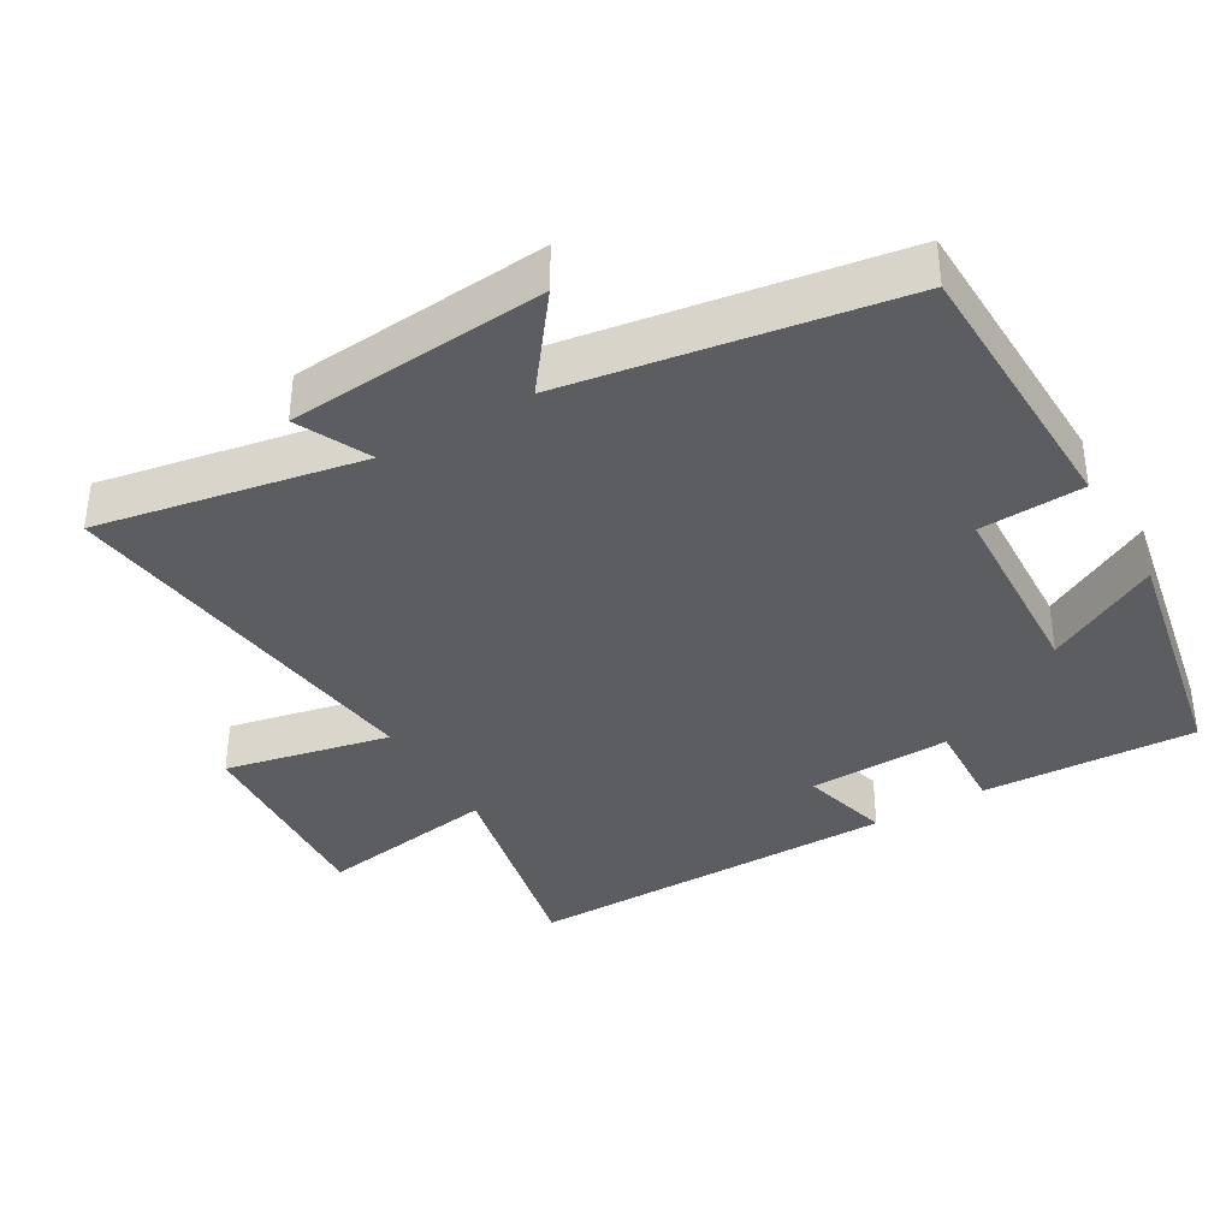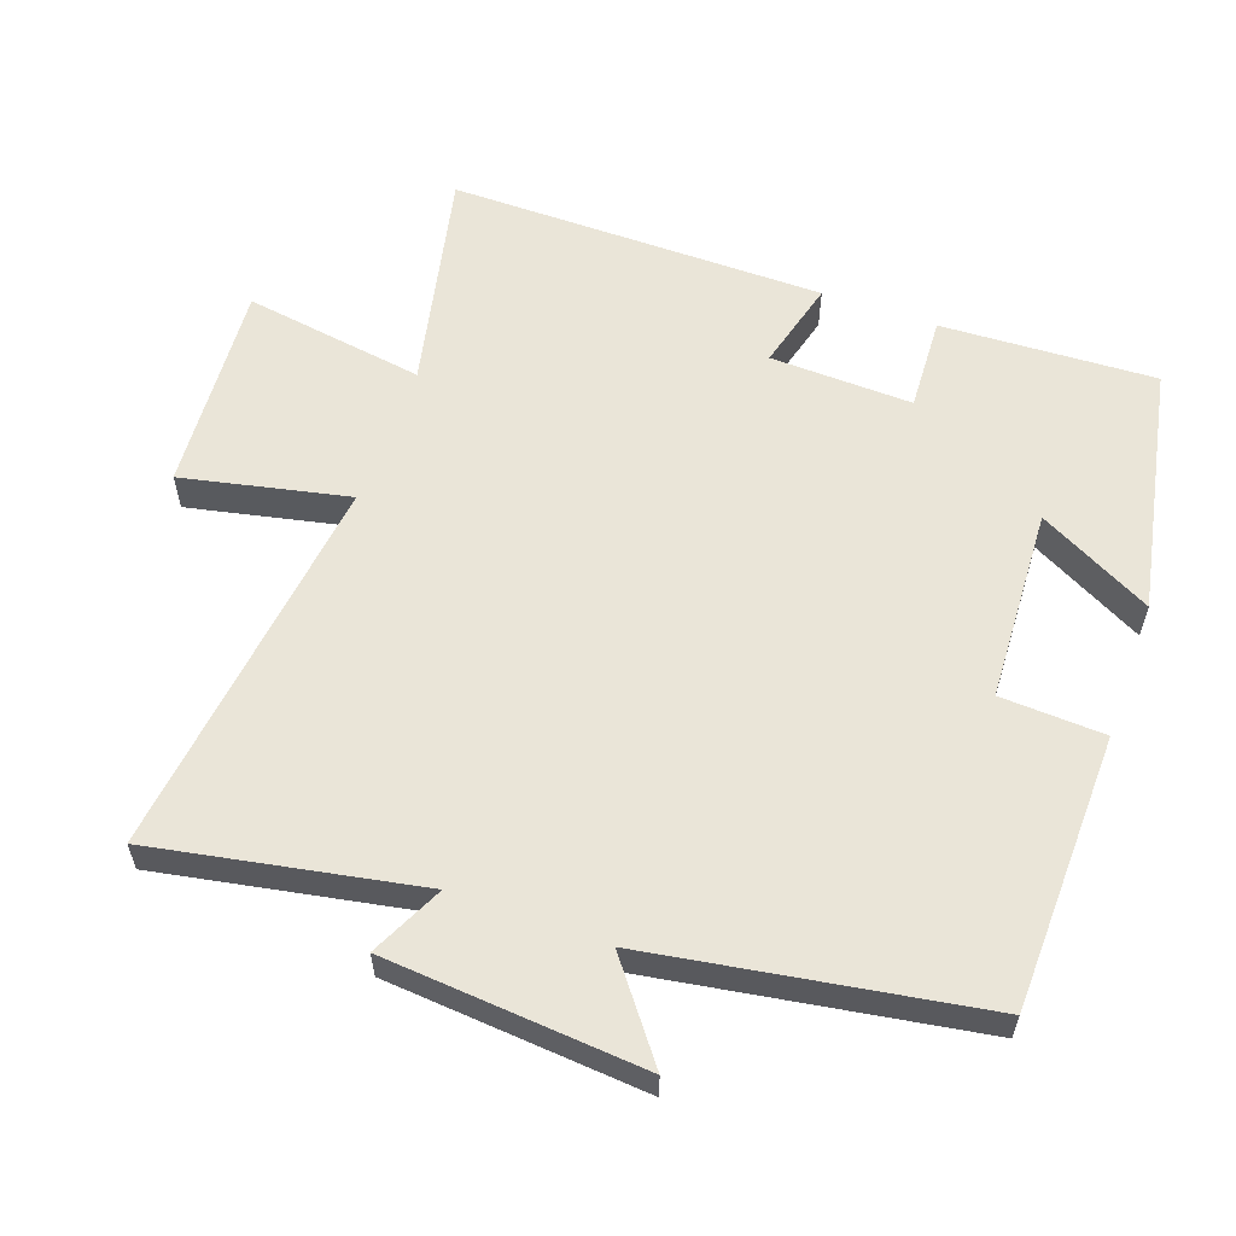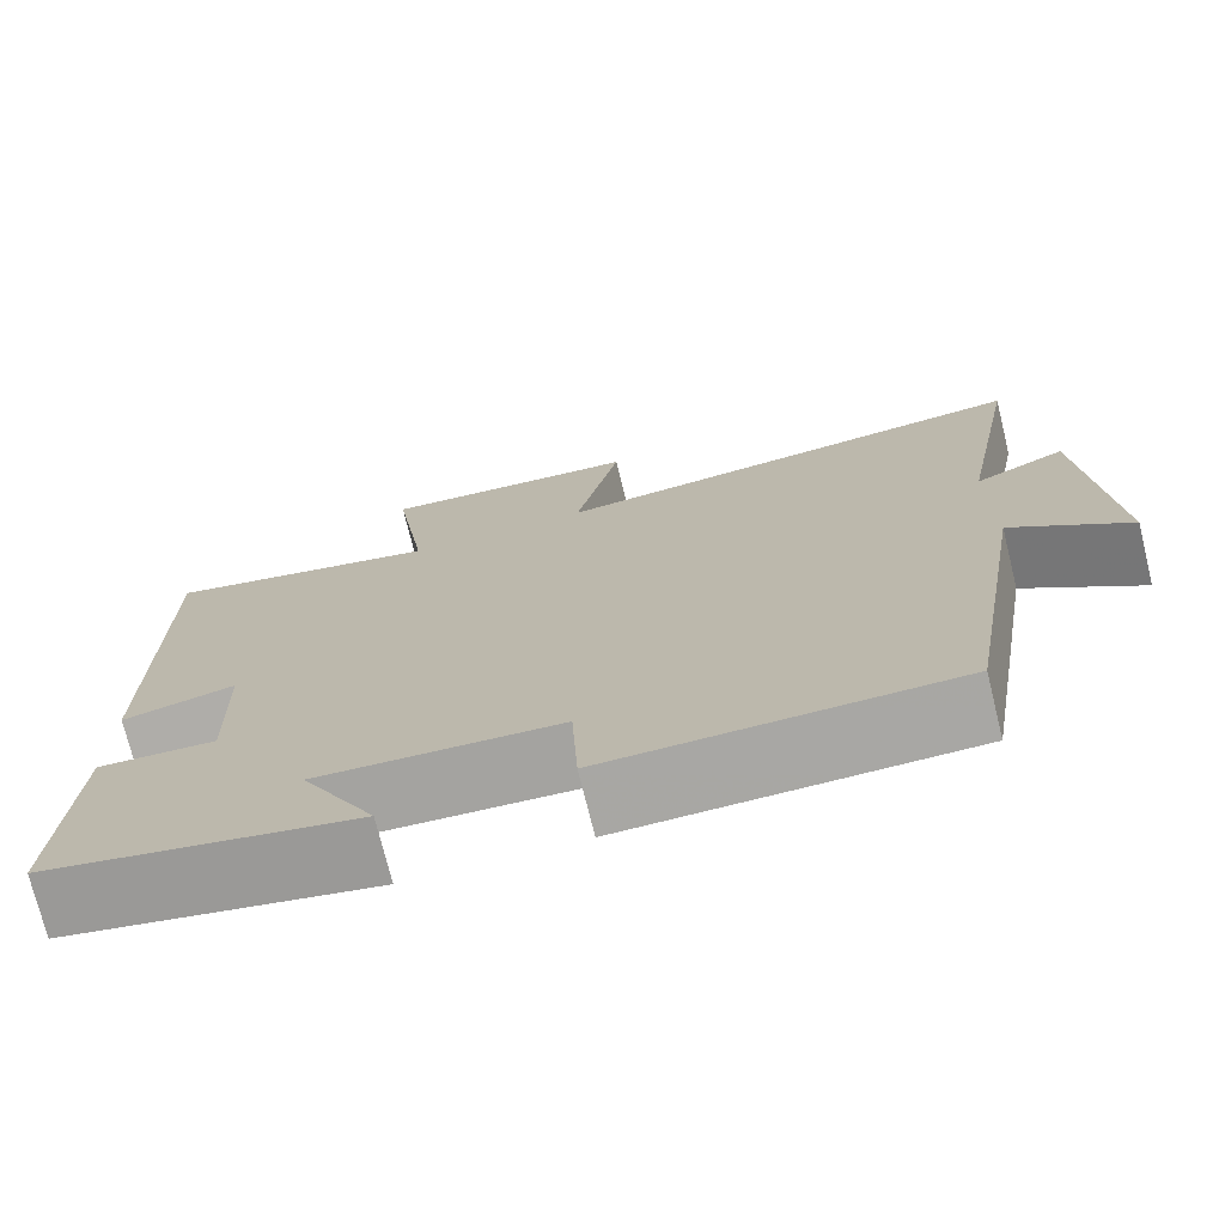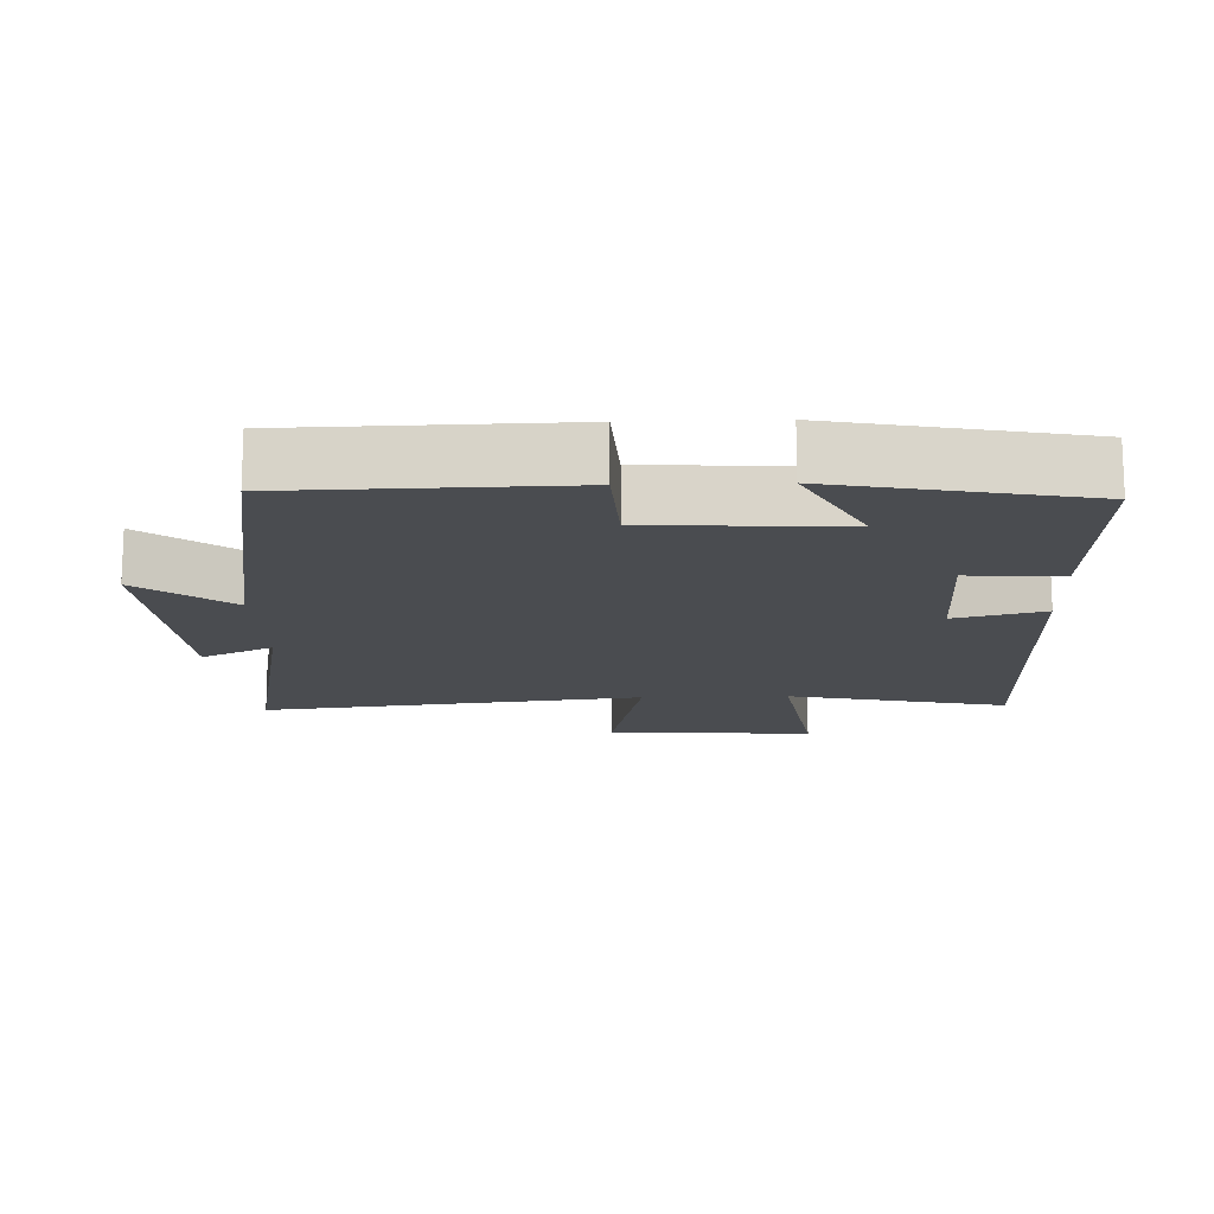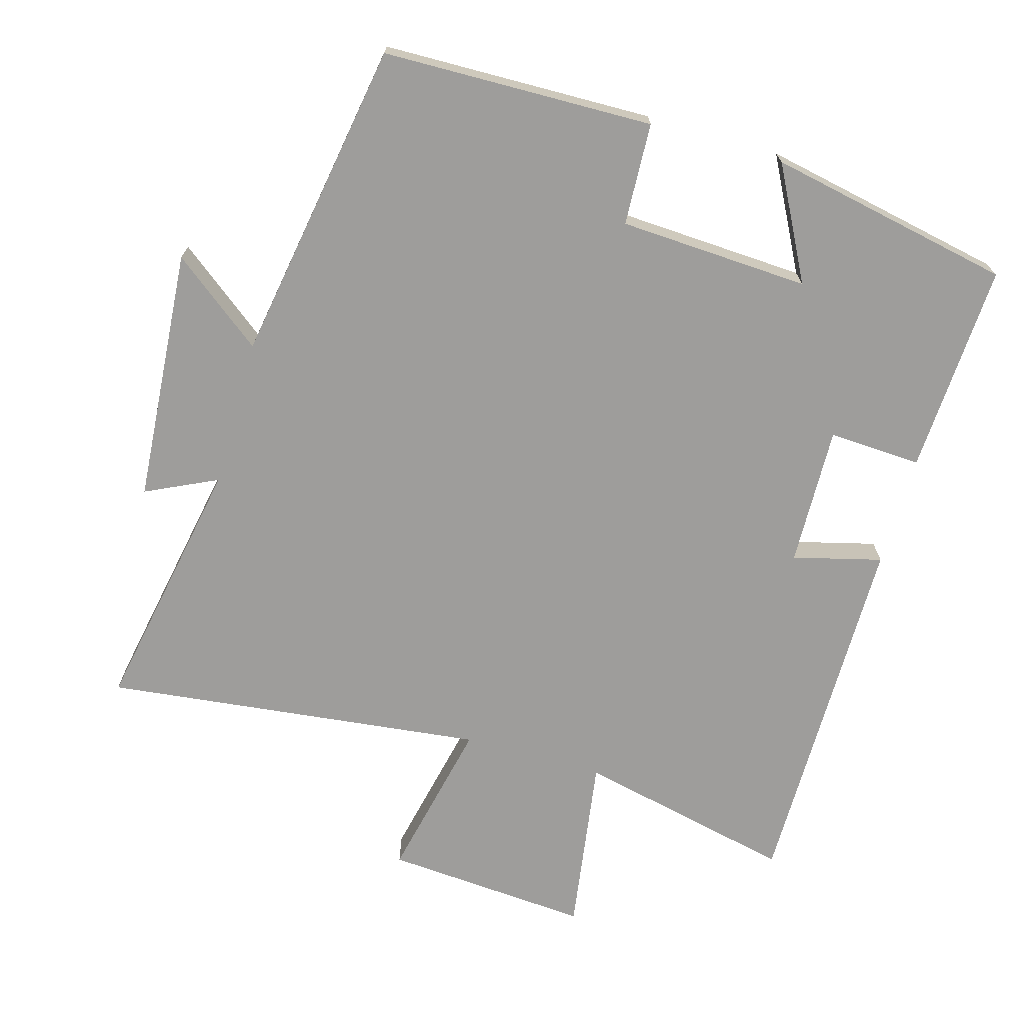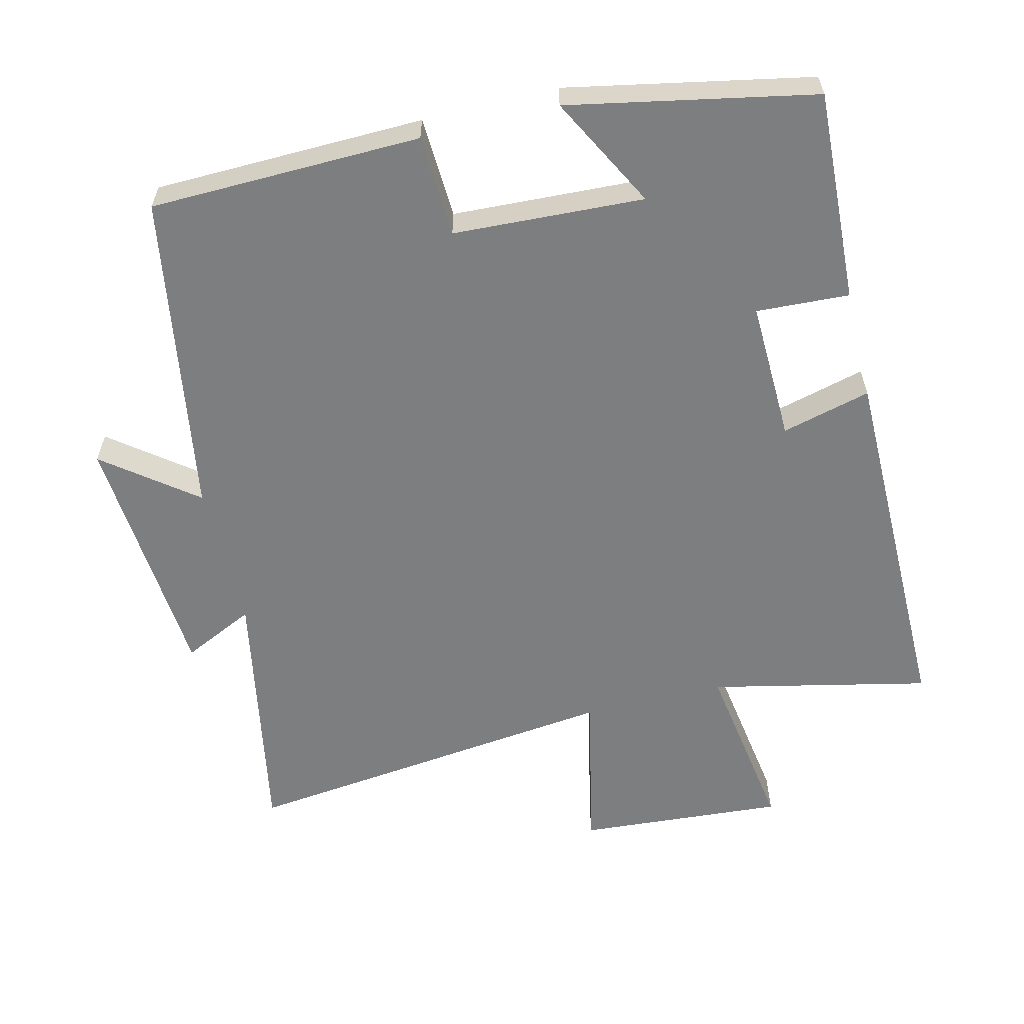
<metadata>
{"format":"obj","ext":"obj","renderer":"f3d","projection":"perspective","resolution":1024,"background":"white","views":[{"elev":-37.1,"azim":120.6,"up":"+Y"},{"elev":58.7,"azim":109.8,"up":"+Y"},{"elev":-74.1,"azim":13.8,"up":"+Z"},{"elev":-14.9,"azim":-178.0,"up":"+Y"},{"elev":-70.5,"azim":164.0,"up":"+Y"},{"elev":-59.3,"azim":-166.2,"up":"+Y"}]}
</metadata>
<code>
v 0.571 0.07 0.564
v 0.5 0.07 0.189
v 0.603 0.07 0.238
v 0.631 0.07 -0.128
v 0.5 0.07 -0.027
v 0.423 0.07 -0.492
v 0.033 0.07 -0.5
v 0.026 0.07 -0.353
v -0.248 0.07 -0.339
v -0.163 0.07 -0.5
v -0.515 0.07 -0.43
v -0.5 0.07 -0.126
v -0.366 0.07 -0.133
v -0.372 0.07 0.069
v -0.5 0.07 0.036
v -0.502 0.07 0.57
v -0.187 0.07 0.5
v -0.226 0.07 0.757
v 0.072 0.07 0.735
v 0.021 0.07 0.5
v 0.571 0 0.564
v 0.5 0 0.189
v 0.603 0 0.238
v 0.631 0 -0.128
v 0.5 0 -0.027
v 0.423 0 -0.492
v 0.033 0 -0.5
v 0.026 0 -0.353
v -0.248 0 -0.339
v -0.163 0 -0.5
v -0.515 0 -0.43
v -0.5 0 -0.126
v -0.366 0 -0.133
v -0.372 0 0.069
v -0.5 0 0.036
v -0.502 0 0.57
v -0.187 0 0.5
v -0.226 0 0.757
v 0.072 0 0.735
v 0.021 0 0.5
f 17 18 19 20
f 14 15 16 17
f 13 14 17 20
f 11 12 13
f 10 11 13
f 9 10 13
f 20 1 2
f 13 20 2
f 9 13 2
f 8 9 2
f 7 8 2
f 6 7 2
f 5 6 2
f 2 3 4 5
f 40 39 38 37
f 37 36 35 34
f 40 37 34 33
f 33 32 31
f 33 31 30
f 33 30 29
f 22 21 40
f 22 40 33
f 22 33 29
f 22 29 28
f 22 28 27
f 22 27 26
f 22 26 25
f 25 24 23 22
f 1 21 22 2
f 2 22 23 3
f 3 23 24 4
f 4 24 25 5
f 5 25 26 6
f 6 26 27 7
f 7 27 28 8
f 8 28 29 9
f 9 29 30 10
f 10 30 31 11
f 11 31 32 12
f 12 32 33 13
f 13 33 34 14
f 14 34 35 15
f 15 35 36 16
f 16 36 37 17
f 17 37 38 18
f 18 38 39 19
f 19 39 40 20
f 20 40 21 1

</code>
